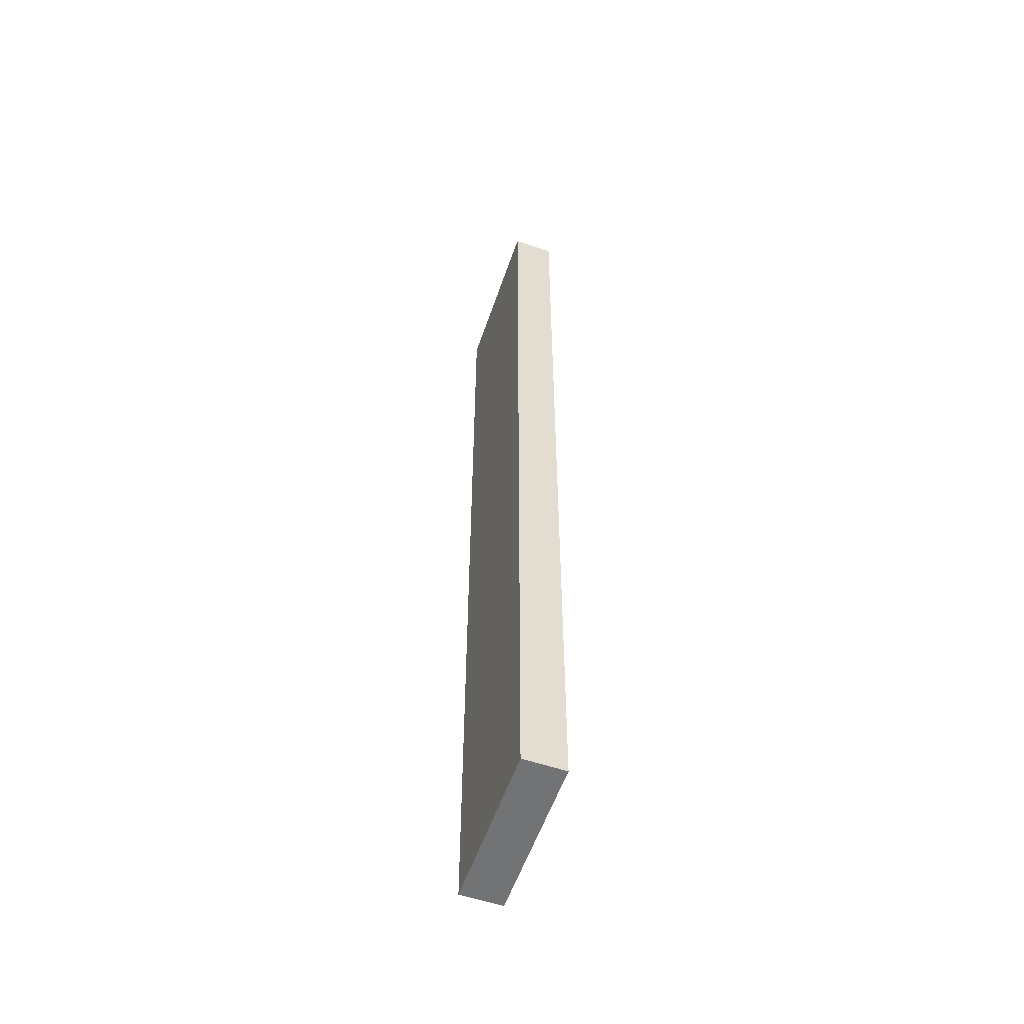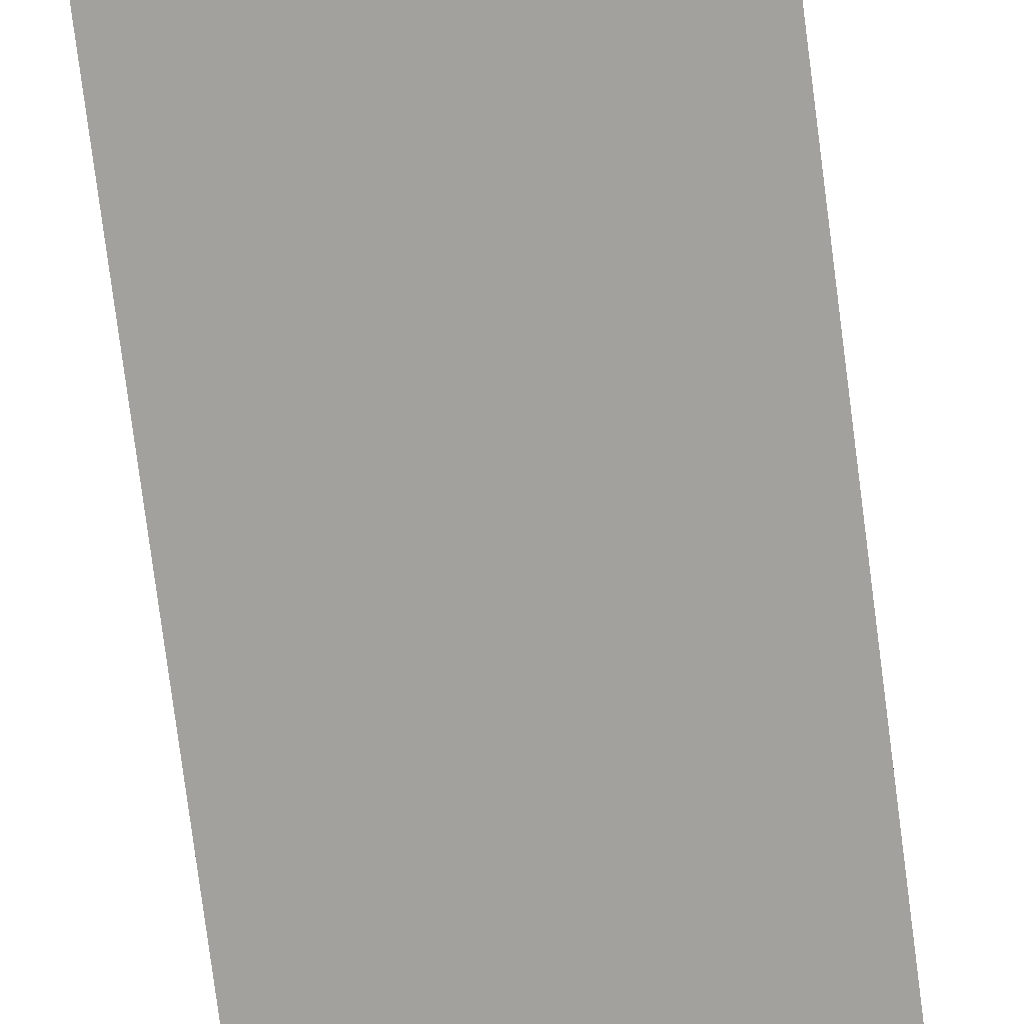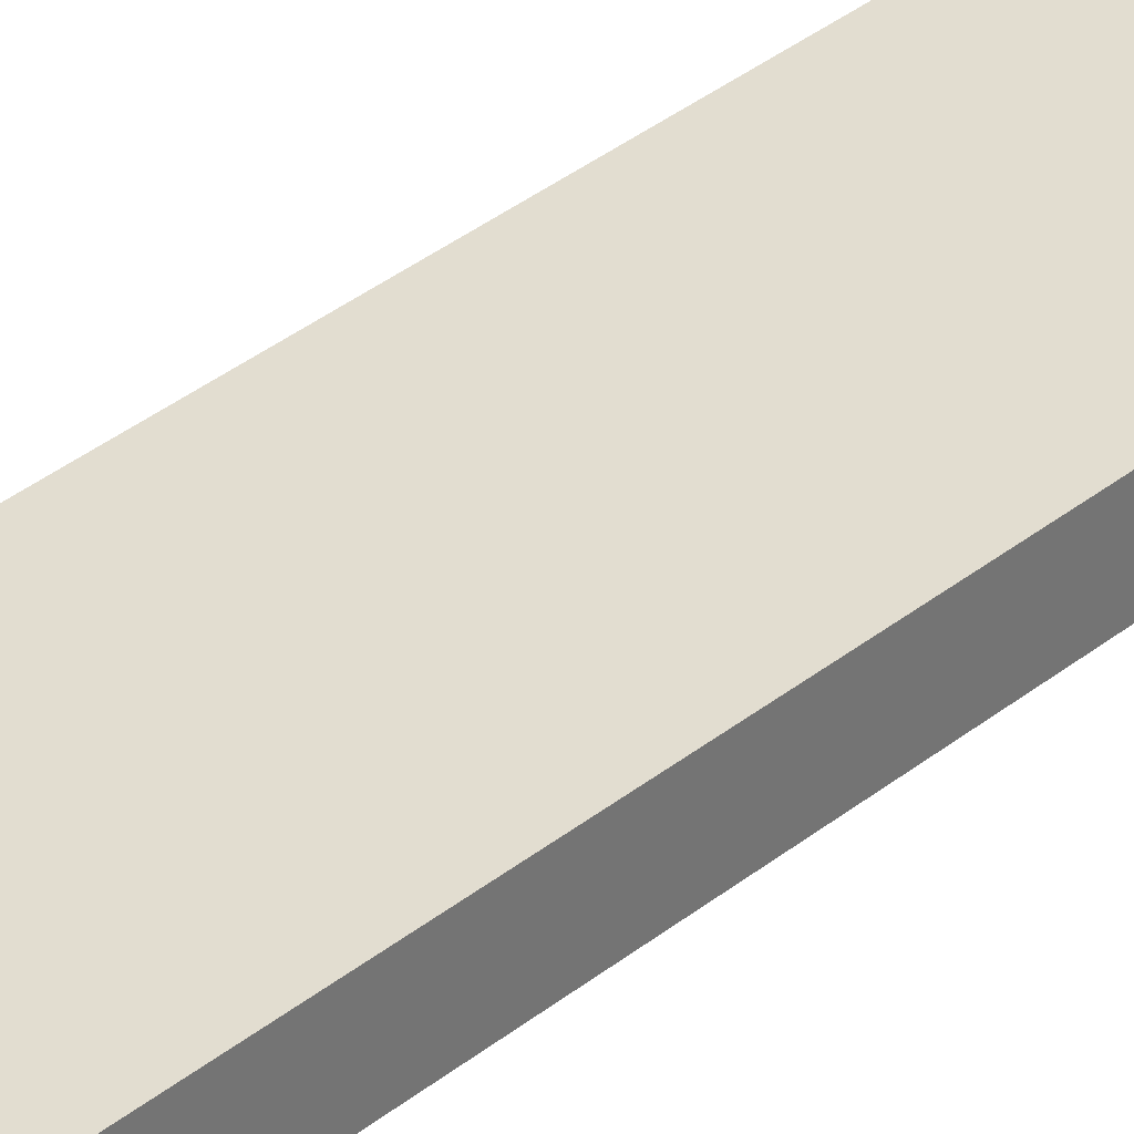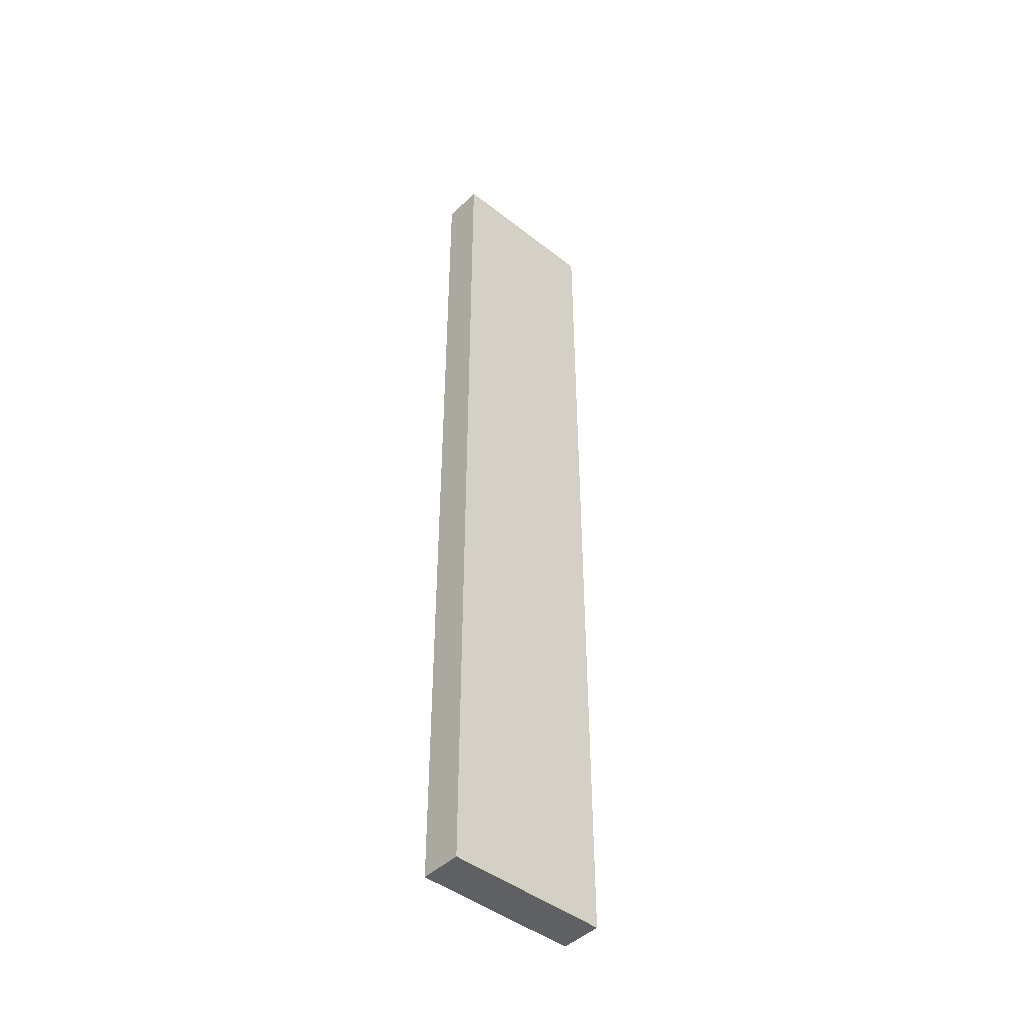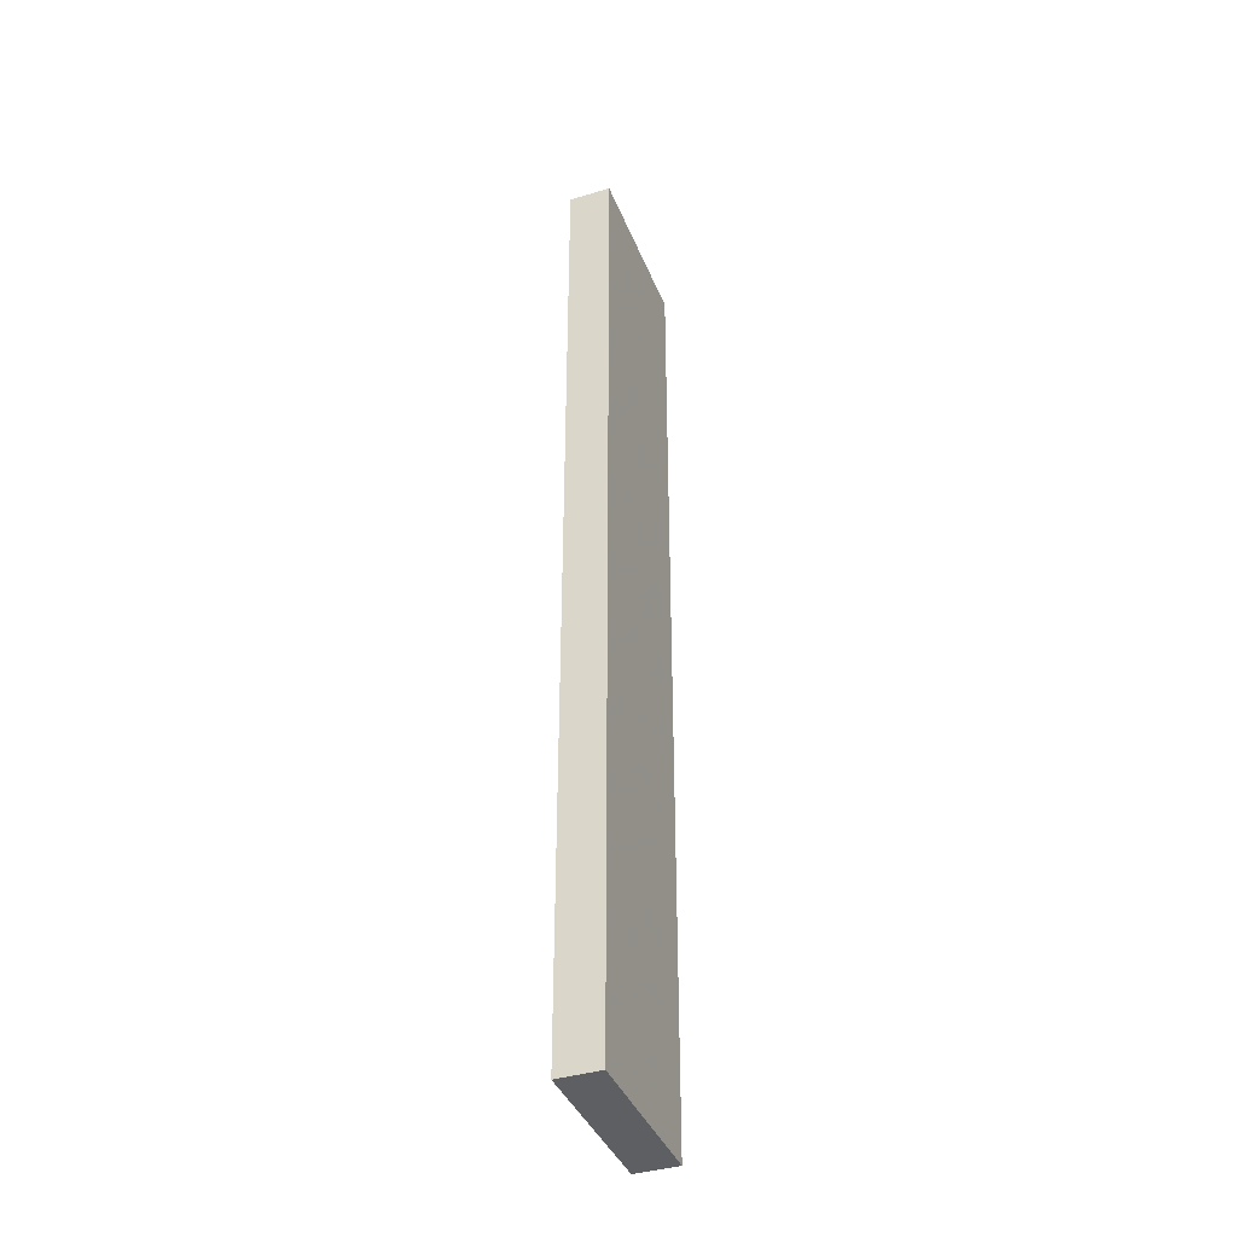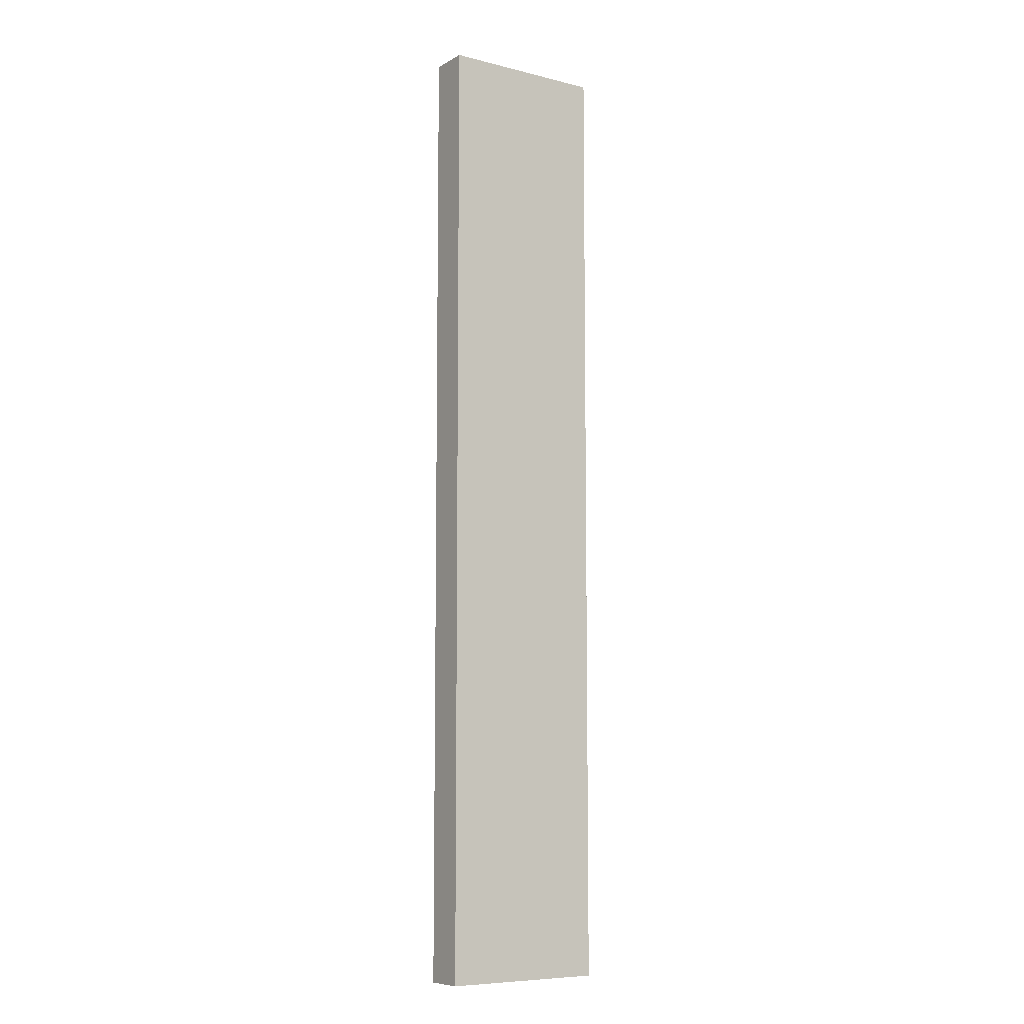
<metadata>
{"format":"obj","ext":"obj","renderer":"f3d","projection":"perspective","resolution":1024,"background":"white","views":[{"elev":-55.9,"azim":-109.0,"up":"+Z"},{"elev":-72.1,"azim":-172.8,"up":"+Y"},{"elev":35.3,"azim":43.2,"up":"+Y"},{"elev":-45.2,"azim":137.7,"up":"+Z"},{"elev":-39.5,"azim":110.5,"up":"+Z"},{"elev":-8.1,"azim":145.7,"up":"+Z"}]}
</metadata>
<code>
o 161
v 2251 1879 7.535
v 2251 1879 7.535
v 2251 1879 7.535
v 2251 1879 7.3
v 2251 1879 7.3
v 2251 1879 7.3
v 2251 1879 7.535
v 2251 1879 7.535
v 2251 1879 7.535
v 2251 1879 7.3
v 2251 1879 7.535
v 2251 1879 7.3
v 2251 1879 7.3
v 2251 1879 7.3
v 2251 1879 7.3
v 2251 1879 7.3
v 2251 1879 7.535
v 2251 1879 7.3
v 2251 1879 7.535
v 2251 1879 7.3
v 2251 1879 7.3
v 2251 1879 7.535
v 2251 1879 7.3
v 2251 1879 7.3
v 2251 1879 7.535
v 2251 1879 7.535
v 2251 1879 7.3
v 2251 1879 7.535
v 2251 1879 7.535
f 1 2 3
f 1 4 5
f 6 2 7
f 8 9 7
f 10 7 11
f 12 13 14
f 14 15 16
f 17 15 18
f 19 20 21
f 22 23 20
f 24 25 26
f 27 28 29

</code>
